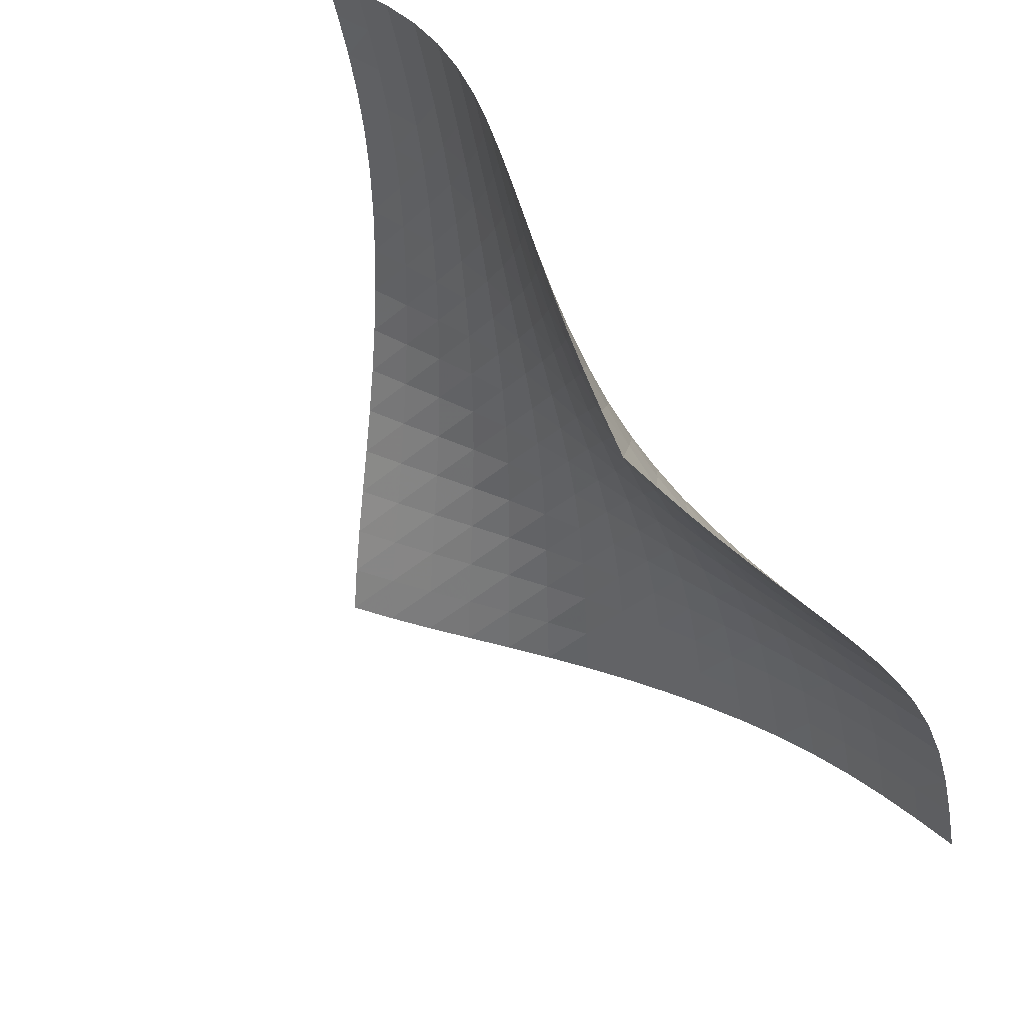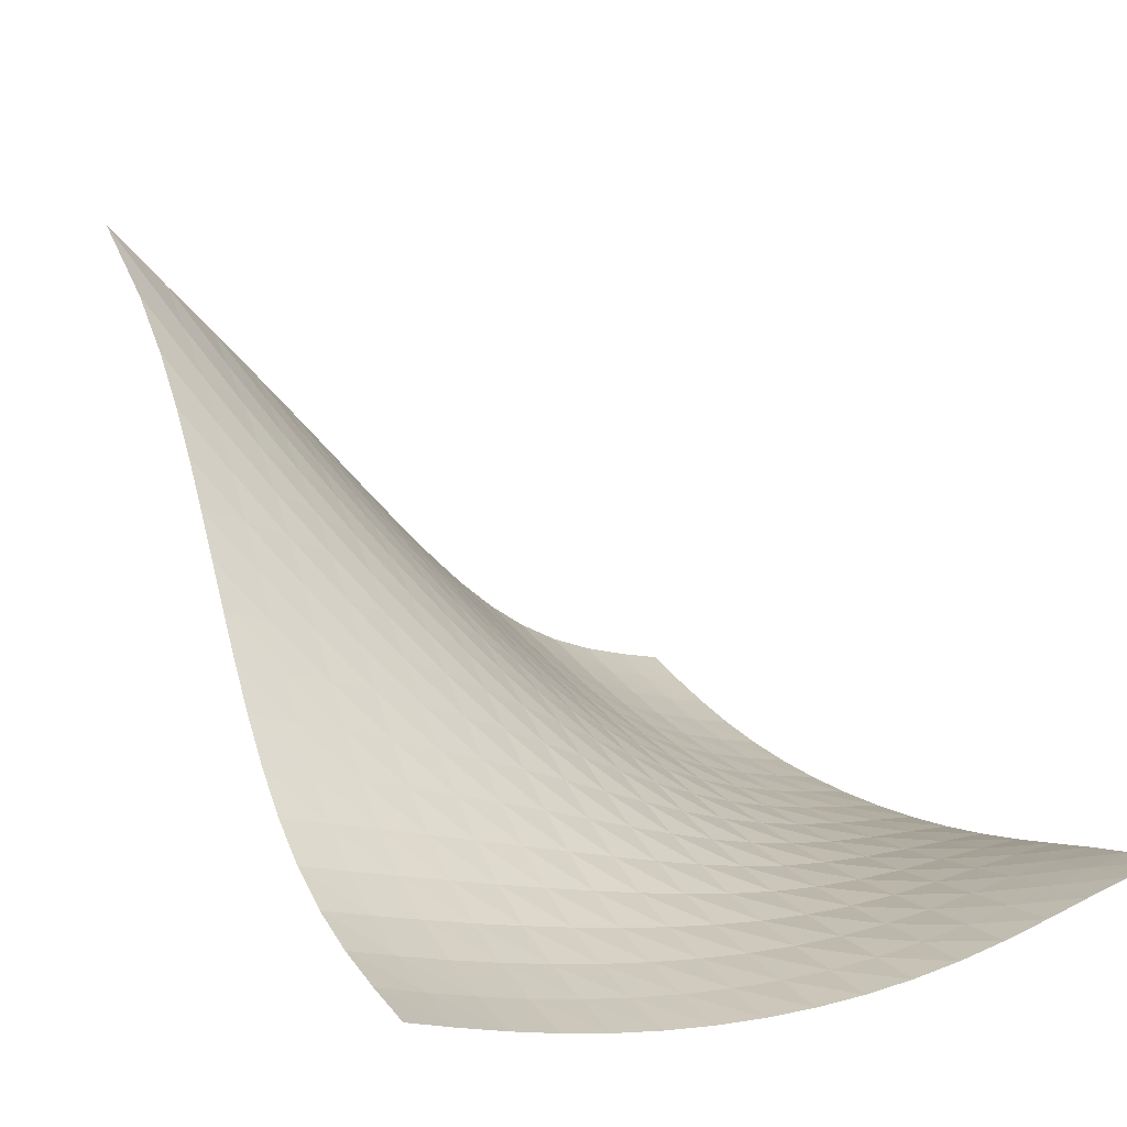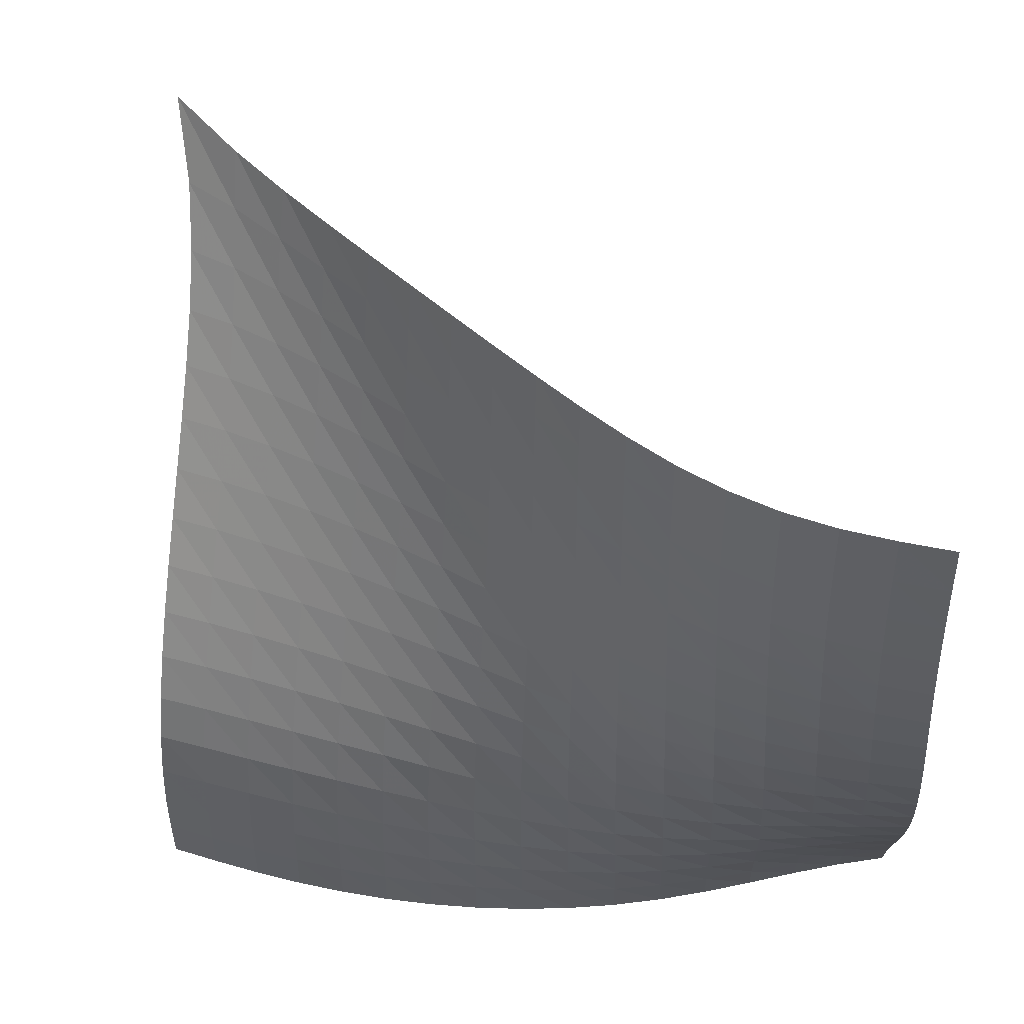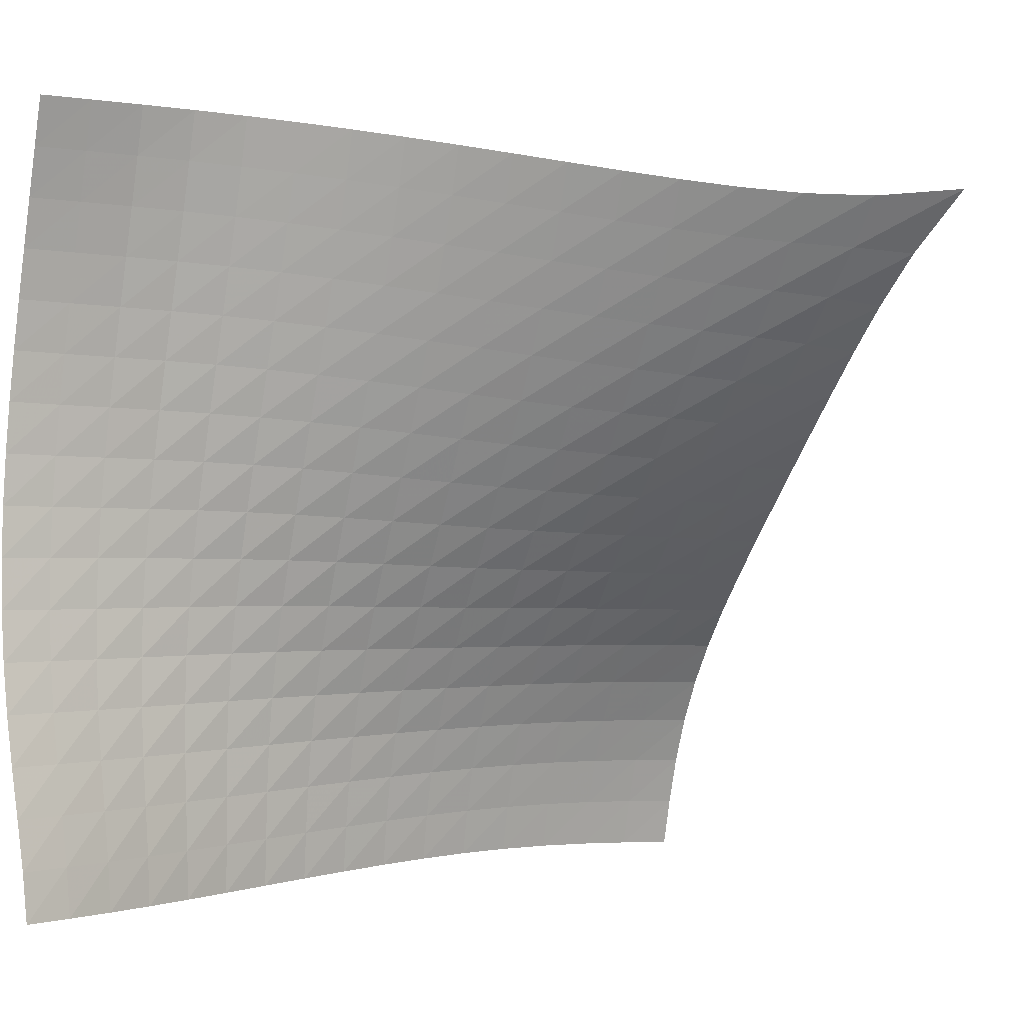
<metadata>
{"format":"obj","ext":"obj","renderer":"f3d","projection":"perspective","resolution":1024,"background":"white","views":[{"elev":31.4,"azim":-146.0,"up":"+Z"},{"elev":12.5,"azim":56.7,"up":"+Y"},{"elev":-25.1,"azim":2.6,"up":"+Y"},{"elev":1.3,"azim":142.4,"up":"+Z"}]}
</metadata>
<code>
v -6.471 -0.05627 6.471
v 4.859 -8.771 7.927
v -7.927 -8.771 -4.859
v 4.995 -9.081 -4.995
v -7.896 -8.584 -4.068
v -7.858 -8.361 -3.284
v -7.804 -8.069 -2.52
v -7.731 -7.692 -1.787
v -7.637 -7.239 -1.092
v -7.527 -6.727 -0.429
v -7.402 -6.175 0.2103
v -7.266 -5.597 0.8363
v -7.123 -5.003 1.458
v -6.975 -4.397 2.081
v -6.826 -3.782 2.712
v -6.681 -3.154 3.358
v -6.549 -2.505 4.028
v -6.442 -1.818 4.739
v -6.39 -1.042 5.529
v -5.529 -1.042 6.39
v -4.739 -1.818 6.442
v -4.028 -2.505 6.549
v -3.358 -3.154 6.681
v -2.712 -3.782 6.826
v -2.081 -4.397 6.975
v -1.458 -5.003 7.123
v -0.8363 -5.597 7.266
v -0.2103 -6.175 7.402
v 0.429 -6.727 7.527
v 1.092 -7.239 7.637
v 1.787 -7.692 7.731
v 2.52 -8.069 7.804
v 3.284 -8.361 7.858
v 4.068 -8.584 7.896
v 4.829 -9.022 7.156
v 4.806 -9.257 6.383
v 4.797 -9.465 5.602
v 4.802 -9.64 4.811
v 4.822 -9.779 4.01
v 4.853 -9.88 3.199
v 4.89 -9.942 2.38
v 4.93 -9.966 1.553
v 4.966 -9.95 0.7231
v 4.996 -9.893 -0.1078
v 5.017 -9.795 -0.9357
v 5.027 -9.662 -1.758
v 5.026 -9.503 -2.572
v 5.016 -9.337 -3.381
v 5.003 -9.189 -4.187
v 4.187 -9.189 -5.003
v 3.381 -9.337 -5.016
v 2.572 -9.503 -5.026
v 1.758 -9.662 -5.027
v 0.9357 -9.795 -5.017
v 0.1078 -9.893 -4.996
v -0.7231 -9.95 -4.966
v -1.553 -9.966 -4.93
v -2.38 -9.942 -4.89
v -3.199 -9.88 -4.853
v -4.01 -9.779 -4.822
v -4.811 -9.64 -4.802
v -5.602 -9.465 -4.797
v -6.383 -9.257 -4.806
v -7.156 -9.022 -4.829
v -5.626 -1.601 5.626
v -5.707 -2.236 4.871
v -5.812 -2.863 4.153
v -5.937 -3.476 3.466
v -6.073 -4.08 2.802
v -6.214 -4.676 2.155
v -6.356 -5.265 1.518
v -6.495 -5.846 0.8858
v -6.627 -6.412 0.2519
v -6.749 -6.956 -0.3927
v -6.858 -7.464 -1.058
v -6.952 -7.919 -1.755
v -7.027 -8.301 -2.488
v -7.083 -8.602 -3.252
v -7.123 -8.832 -4.037
v -4.871 -2.236 5.707
v -4.975 -2.741 4.975
v -5.081 -3.286 4.258
v -5.199 -3.846 3.561
v -5.327 -4.413 2.884
v -5.46 -4.98 2.224
v -5.596 -5.547 1.574
v -5.729 -6.109 0.9318
v -5.856 -6.66 0.2889
v -5.974 -7.192 -0.3628
v -6.08 -7.691 -1.033
v -6.172 -8.141 -1.733
v -6.246 -8.524 -2.466
v -6.303 -8.829 -3.231
v -6.346 -9.064 -4.015
v -4.153 -2.863 5.812
v -4.258 -3.286 5.081
v -4.36 -3.757 4.36
v -4.469 -4.259 3.653
v -4.588 -4.779 2.964
v -4.713 -5.311 2.29
v -4.84 -5.849 1.629
v -4.967 -6.387 0.9746
v -5.088 -6.919 0.3216
v -5.201 -7.434 -0.3388
v -5.303 -7.919 -1.016
v -5.39 -8.358 -1.721
v -5.461 -8.734 -2.457
v -5.517 -9.036 -3.222
v -5.561 -9.271 -4.006
v -3.466 -3.476 5.937
v -3.561 -3.846 5.199
v -3.653 -4.259 4.469
v -3.751 -4.705 3.751
v -3.858 -5.178 3.048
v -3.973 -5.669 2.36
v -4.091 -6.173 1.685
v -4.209 -6.682 1.018
v -4.324 -7.188 0.353
v -4.43 -7.681 -0.3183
v -4.525 -8.147 -1.006
v -4.606 -8.568 -1.718
v -4.672 -8.929 -2.459
v -4.724 -9.221 -3.227
v -4.768 -9.449 -4.012
v -2.802 -4.08 6.073
v -2.884 -4.413 5.327
v -2.964 -4.779 4.588
v -3.048 -5.178 3.858
v -3.142 -5.604 3.142
v -3.243 -6.053 2.438
v -3.35 -6.519 1.748
v -3.458 -6.994 1.066
v -3.563 -7.47 0.3865
v -3.661 -7.935 -0.2984
v -3.747 -8.373 -0.9981
v -3.819 -8.77 -1.721
v -3.878 -9.108 -2.47
v -3.925 -9.382 -3.242
v -3.967 -9.596 -4.03
v -2.155 -4.676 6.214
v -2.224 -4.98 5.46
v -2.29 -5.311 4.713
v -2.36 -5.669 3.973
v -2.438 -6.053 3.243
v -2.525 -6.46 2.525
v -2.618 -6.886 1.819
v -2.714 -7.324 1.12
v -2.807 -7.764 0.4244
v -2.893 -8.194 -0.2767
v -2.969 -8.6 -0.9916
v -3.031 -8.963 -1.727
v -3.08 -9.271 -2.487
v -3.121 -9.517 -3.266
v -3.158 -9.712 -4.058
v -1.518 -5.265 6.356
v -1.574 -5.547 5.596
v -1.629 -5.849 4.84
v -1.685 -6.173 4.091
v -1.748 -6.519 3.35
v -1.819 -6.886 2.618
v -1.896 -7.272 1.896
v -1.977 -7.67 1.181
v -2.055 -8.07 0.4667
v -2.128 -8.459 -0.2526
v -2.19 -8.823 -0.9848
v -2.24 -9.146 -1.736
v -2.279 -9.415 -2.507
v -2.311 -9.628 -3.295
v -2.343 -9.794 -4.092
v -0.8858 -5.846 6.495
v -0.9318 -6.109 5.729
v -0.9746 -6.387 4.967
v -1.018 -6.682 4.209
v -1.066 -6.994 3.458
v -1.12 -7.324 2.714
v -1.181 -7.67 1.977
v -1.244 -8.025 1.244
v -1.306 -8.38 0.5113
v -1.362 -8.724 -0.2272
v -1.409 -9.04 -0.9778
v -1.445 -9.315 -1.745
v -1.474 -9.538 -2.528
v -1.498 -9.71 -3.324
v -1.522 -9.844 -4.127
v -0.2519 -6.412 6.627
v -0.2889 -6.66 5.856
v -0.3216 -6.919 5.088
v -0.353 -7.188 4.324
v -0.3865 -7.47 3.563
v -0.4244 -7.764 2.807
v -0.4667 -8.07 2.055
v -0.5113 -8.38 1.306
v -0.5545 -8.688 0.5545
v -0.5928 -8.98 -0.2031
v -0.6236 -9.242 -0.9717
v -0.6468 -9.463 -1.754
v -0.6646 -9.634 -2.548
v -0.6807 -9.76 -3.352
v -0.6992 -9.857 -4.159
v 0.3927 -6.956 6.749
v 0.3628 -7.192 5.974
v 0.3388 -7.434 5.201
v 0.3183 -7.681 4.43
v 0.2984 -7.935 3.661
v 0.2767 -8.194 2.893
v 0.2526 -8.459 2.128
v 0.2272 -8.724 1.362
v 0.2031 -8.98 0.5928
v 0.1827 -9.216 -0.1827
v 0.1674 -9.419 -0.9677
v 0.1566 -9.581 -1.763
v 0.1477 -9.697 -2.567
v 0.1378 -9.774 -3.375
v 0.1247 -9.831 -4.186
v 1.058 -7.464 6.858
v 1.033 -7.691 6.08
v 1.016 -7.919 5.303
v 1.006 -8.147 4.525
v 0.9981 -8.373 3.747
v 0.9916 -8.6 2.969
v 0.9848 -8.823 2.19
v 0.9778 -9.04 1.409
v 0.9717 -9.242 0.6236
v 0.9677 -9.419 -0.1674
v 0.9658 -9.562 -0.9658
v 0.9646 -9.662 -1.771
v 0.962 -9.721 -2.581
v 0.956 -9.749 -3.393
v 0.9468 -9.766 -4.205
v 1.755 -7.919 6.952
v 1.733 -8.141 6.172
v 1.721 -8.358 5.39
v 1.718 -8.568 4.606
v 1.721 -8.77 3.819
v 1.727 -8.963 3.031
v 1.736 -9.146 2.24
v 1.745 -9.315 1.445
v 1.754 -9.463 0.6468
v 1.763 -9.581 -0.1566
v 1.771 -9.662 -0.9646
v 1.776 -9.703 -1.776
v 1.776 -9.707 -2.589
v 1.772 -9.687 -3.401
v 1.764 -9.664 -4.214
v 2.488 -8.301 7.027
v 2.466 -8.524 6.246
v 2.457 -8.734 5.461
v 2.459 -8.929 4.672
v 2.47 -9.108 3.878
v 2.487 -9.271 3.08
v 2.507 -9.415 2.279
v 2.528 -9.538 1.474
v 2.548 -9.634 0.6646
v 2.567 -9.697 -0.1477
v 2.581 -9.721 -0.962
v 2.589 -9.707 -1.776
v 2.59 -9.659 -2.59
v 2.584 -9.595 -3.401
v 2.577 -9.536 -4.213
v 3.252 -8.602 7.083
v 3.231 -8.829 6.303
v 3.222 -9.036 5.517
v 3.227 -9.221 4.724
v 3.242 -9.382 3.925
v 3.266 -9.517 3.121
v 3.295 -9.628 2.311
v 3.324 -9.71 1.498
v 3.352 -9.76 0.6807
v 3.375 -9.774 -0.1378
v 3.393 -9.749 -0.956
v 3.401 -9.687 -1.772
v 3.401 -9.595 -2.584
v 3.394 -9.492 -3.394
v 3.385 -9.399 -4.204
v 4.037 -8.832 7.123
v 4.015 -9.064 6.346
v 4.006 -9.271 5.561
v 4.012 -9.449 4.768
v 4.03 -9.596 3.967
v 4.058 -9.712 3.158
v 4.092 -9.794 2.343
v 4.127 -9.844 1.522
v 4.159 -9.857 0.6992
v 4.186 -9.831 -0.1247
v 4.205 -9.766 -0.9468
v 4.214 -9.664 -1.764
v 4.213 -9.536 -2.577
v 4.204 -9.399 -3.385
v 4.193 -9.277 -4.193
f 289 49 4
f 289 4 50
f 5 79 64
f 5 64 3
f 79 94 63
f 79 63 64
f 94 109 62
f 94 62 63
f 109 124 61
f 109 61 62
f 124 139 60
f 124 60 61
f 139 154 59
f 139 59 60
f 154 169 58
f 154 58 59
f 169 184 57
f 169 57 58
f 184 199 56
f 184 56 57
f 199 214 55
f 199 55 56
f 214 229 54
f 214 54 55
f 229 244 53
f 229 53 54
f 244 259 52
f 244 52 53
f 259 274 51
f 259 51 52
f 274 289 50
f 274 50 51
f 1 20 65
f 1 65 19
f 19 65 66
f 19 66 18
f 18 66 67
f 18 67 17
f 17 67 68
f 17 68 16
f 16 68 69
f 16 69 15
f 15 69 70
f 15 70 14
f 14 70 71
f 14 71 13
f 13 71 72
f 13 72 12
f 12 72 73
f 12 73 11
f 11 73 74
f 11 74 10
f 10 74 75
f 10 75 9
f 9 75 76
f 9 76 8
f 8 76 77
f 8 77 7
f 7 77 78
f 7 78 6
f 6 78 79
f 6 79 5
f 20 21 80
f 20 80 65
f 65 80 81
f 65 81 66
f 66 81 82
f 66 82 67
f 67 82 83
f 67 83 68
f 68 83 84
f 68 84 69
f 69 84 85
f 69 85 70
f 70 85 86
f 70 86 71
f 71 86 87
f 71 87 72
f 72 87 88
f 72 88 73
f 73 88 89
f 73 89 74
f 74 89 90
f 74 90 75
f 75 90 91
f 75 91 76
f 76 91 92
f 76 92 77
f 77 92 93
f 77 93 78
f 78 93 94
f 78 94 79
f 21 22 95
f 21 95 80
f 80 95 96
f 80 96 81
f 81 96 97
f 81 97 82
f 82 97 98
f 82 98 83
f 83 98 99
f 83 99 84
f 84 99 100
f 84 100 85
f 85 100 101
f 85 101 86
f 86 101 102
f 86 102 87
f 87 102 103
f 87 103 88
f 88 103 104
f 88 104 89
f 89 104 105
f 89 105 90
f 90 105 106
f 90 106 91
f 91 106 107
f 91 107 92
f 92 107 108
f 92 108 93
f 93 108 109
f 93 109 94
f 22 23 110
f 22 110 95
f 95 110 111
f 95 111 96
f 96 111 112
f 96 112 97
f 97 112 113
f 97 113 98
f 98 113 114
f 98 114 99
f 99 114 115
f 99 115 100
f 100 115 116
f 100 116 101
f 101 116 117
f 101 117 102
f 102 117 118
f 102 118 103
f 103 118 119
f 103 119 104
f 104 119 120
f 104 120 105
f 105 120 121
f 105 121 106
f 106 121 122
f 106 122 107
f 107 122 123
f 107 123 108
f 108 123 124
f 108 124 109
f 23 24 125
f 23 125 110
f 110 125 126
f 110 126 111
f 111 126 127
f 111 127 112
f 112 127 128
f 112 128 113
f 113 128 129
f 113 129 114
f 114 129 130
f 114 130 115
f 115 130 131
f 115 131 116
f 116 131 132
f 116 132 117
f 117 132 133
f 117 133 118
f 118 133 134
f 118 134 119
f 119 134 135
f 119 135 120
f 120 135 136
f 120 136 121
f 121 136 137
f 121 137 122
f 122 137 138
f 122 138 123
f 123 138 139
f 123 139 124
f 24 25 140
f 24 140 125
f 125 140 141
f 125 141 126
f 126 141 142
f 126 142 127
f 127 142 143
f 127 143 128
f 128 143 144
f 128 144 129
f 129 144 145
f 129 145 130
f 130 145 146
f 130 146 131
f 131 146 147
f 131 147 132
f 132 147 148
f 132 148 133
f 133 148 149
f 133 149 134
f 134 149 150
f 134 150 135
f 135 150 151
f 135 151 136
f 136 151 152
f 136 152 137
f 137 152 153
f 137 153 138
f 138 153 154
f 138 154 139
f 25 26 155
f 25 155 140
f 140 155 156
f 140 156 141
f 141 156 157
f 141 157 142
f 142 157 158
f 142 158 143
f 143 158 159
f 143 159 144
f 144 159 160
f 144 160 145
f 145 160 161
f 145 161 146
f 146 161 162
f 146 162 147
f 147 162 163
f 147 163 148
f 148 163 164
f 148 164 149
f 149 164 165
f 149 165 150
f 150 165 166
f 150 166 151
f 151 166 167
f 151 167 152
f 152 167 168
f 152 168 153
f 153 168 169
f 153 169 154
f 26 27 170
f 26 170 155
f 155 170 171
f 155 171 156
f 156 171 172
f 156 172 157
f 157 172 173
f 157 173 158
f 158 173 174
f 158 174 159
f 159 174 175
f 159 175 160
f 160 175 176
f 160 176 161
f 161 176 177
f 161 177 162
f 162 177 178
f 162 178 163
f 163 178 179
f 163 179 164
f 164 179 180
f 164 180 165
f 165 180 181
f 165 181 166
f 166 181 182
f 166 182 167
f 167 182 183
f 167 183 168
f 168 183 184
f 168 184 169
f 27 28 185
f 27 185 170
f 170 185 186
f 170 186 171
f 171 186 187
f 171 187 172
f 172 187 188
f 172 188 173
f 173 188 189
f 173 189 174
f 174 189 190
f 174 190 175
f 175 190 191
f 175 191 176
f 176 191 192
f 176 192 177
f 177 192 193
f 177 193 178
f 178 193 194
f 178 194 179
f 179 194 195
f 179 195 180
f 180 195 196
f 180 196 181
f 181 196 197
f 181 197 182
f 182 197 198
f 182 198 183
f 183 198 199
f 183 199 184
f 28 29 200
f 28 200 185
f 185 200 201
f 185 201 186
f 186 201 202
f 186 202 187
f 187 202 203
f 187 203 188
f 188 203 204
f 188 204 189
f 189 204 205
f 189 205 190
f 190 205 206
f 190 206 191
f 191 206 207
f 191 207 192
f 192 207 208
f 192 208 193
f 193 208 209
f 193 209 194
f 194 209 210
f 194 210 195
f 195 210 211
f 195 211 196
f 196 211 212
f 196 212 197
f 197 212 213
f 197 213 198
f 198 213 214
f 198 214 199
f 29 30 215
f 29 215 200
f 200 215 216
f 200 216 201
f 201 216 217
f 201 217 202
f 202 217 218
f 202 218 203
f 203 218 219
f 203 219 204
f 204 219 220
f 204 220 205
f 205 220 221
f 205 221 206
f 206 221 222
f 206 222 207
f 207 222 223
f 207 223 208
f 208 223 224
f 208 224 209
f 209 224 225
f 209 225 210
f 210 225 226
f 210 226 211
f 211 226 227
f 211 227 212
f 212 227 228
f 212 228 213
f 213 228 229
f 213 229 214
f 30 31 230
f 30 230 215
f 215 230 231
f 215 231 216
f 216 231 232
f 216 232 217
f 217 232 233
f 217 233 218
f 218 233 234
f 218 234 219
f 219 234 235
f 219 235 220
f 220 235 236
f 220 236 221
f 221 236 237
f 221 237 222
f 222 237 238
f 222 238 223
f 223 238 239
f 223 239 224
f 224 239 240
f 224 240 225
f 225 240 241
f 225 241 226
f 226 241 242
f 226 242 227
f 227 242 243
f 227 243 228
f 228 243 244
f 228 244 229
f 31 32 245
f 31 245 230
f 230 245 246
f 230 246 231
f 231 246 247
f 231 247 232
f 232 247 248
f 232 248 233
f 233 248 249
f 233 249 234
f 234 249 250
f 234 250 235
f 235 250 251
f 235 251 236
f 236 251 252
f 236 252 237
f 237 252 253
f 237 253 238
f 238 253 254
f 238 254 239
f 239 254 255
f 239 255 240
f 240 255 256
f 240 256 241
f 241 256 257
f 241 257 242
f 242 257 258
f 242 258 243
f 243 258 259
f 243 259 244
f 32 33 260
f 32 260 245
f 245 260 261
f 245 261 246
f 246 261 262
f 246 262 247
f 247 262 263
f 247 263 248
f 248 263 264
f 248 264 249
f 249 264 265
f 249 265 250
f 250 265 266
f 250 266 251
f 251 266 267
f 251 267 252
f 252 267 268
f 252 268 253
f 253 268 269
f 253 269 254
f 254 269 270
f 254 270 255
f 255 270 271
f 255 271 256
f 256 271 272
f 256 272 257
f 257 272 273
f 257 273 258
f 258 273 274
f 258 274 259
f 33 34 275
f 33 275 260
f 260 275 276
f 260 276 261
f 261 276 277
f 261 277 262
f 262 277 278
f 262 278 263
f 263 278 279
f 263 279 264
f 264 279 280
f 264 280 265
f 265 280 281
f 265 281 266
f 266 281 282
f 266 282 267
f 267 282 283
f 267 283 268
f 268 283 284
f 268 284 269
f 269 284 285
f 269 285 270
f 270 285 286
f 270 286 271
f 271 286 287
f 271 287 272
f 272 287 288
f 272 288 273
f 273 288 289
f 273 289 274
f 34 2 35
f 34 35 275
f 275 35 36
f 275 36 276
f 276 36 37
f 276 37 277
f 277 37 38
f 277 38 278
f 278 38 39
f 278 39 279
f 279 39 40
f 279 40 280
f 280 40 41
f 280 41 281
f 281 41 42
f 281 42 282
f 282 42 43
f 282 43 283
f 283 43 44
f 283 44 284
f 284 44 45
f 284 45 285
f 285 45 46
f 285 46 286
f 286 46 47
f 286 47 287
f 287 47 48
f 287 48 288
f 288 48 49
f 288 49 289

</code>
